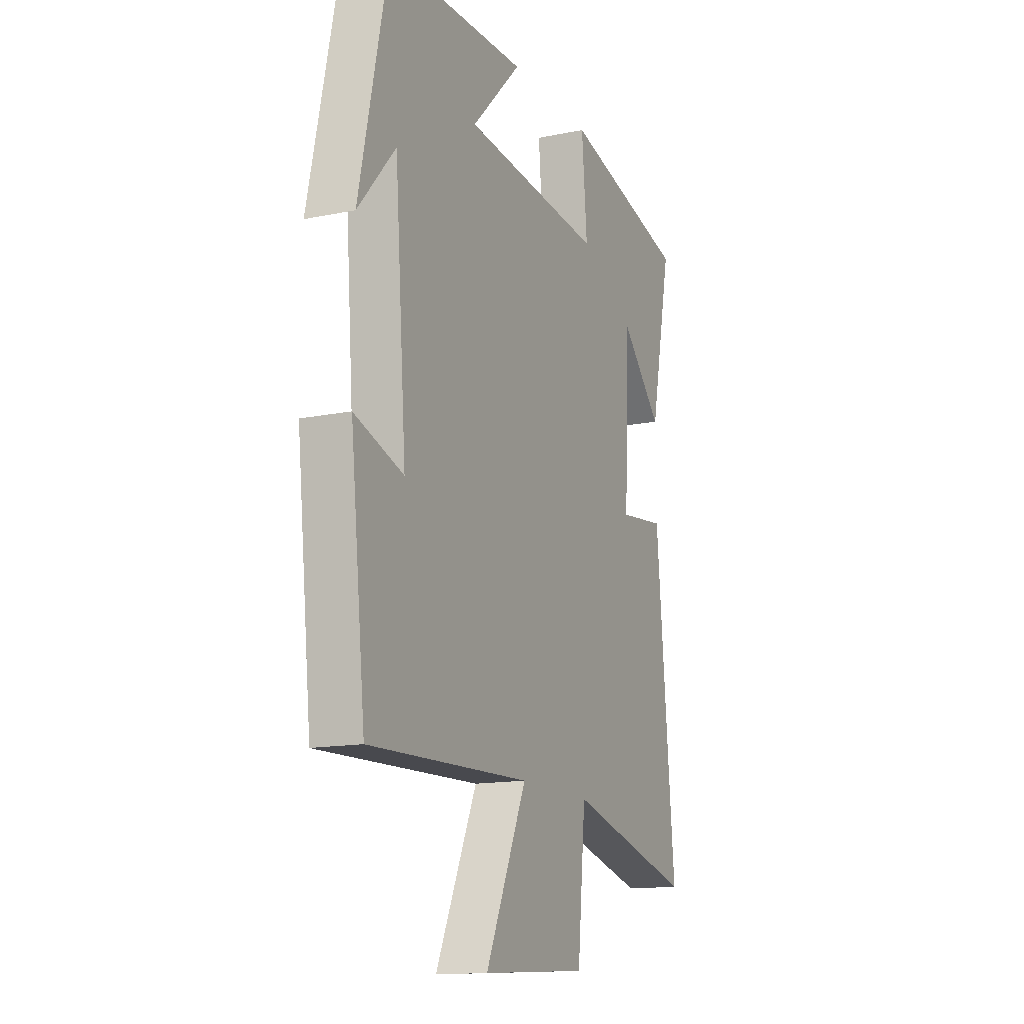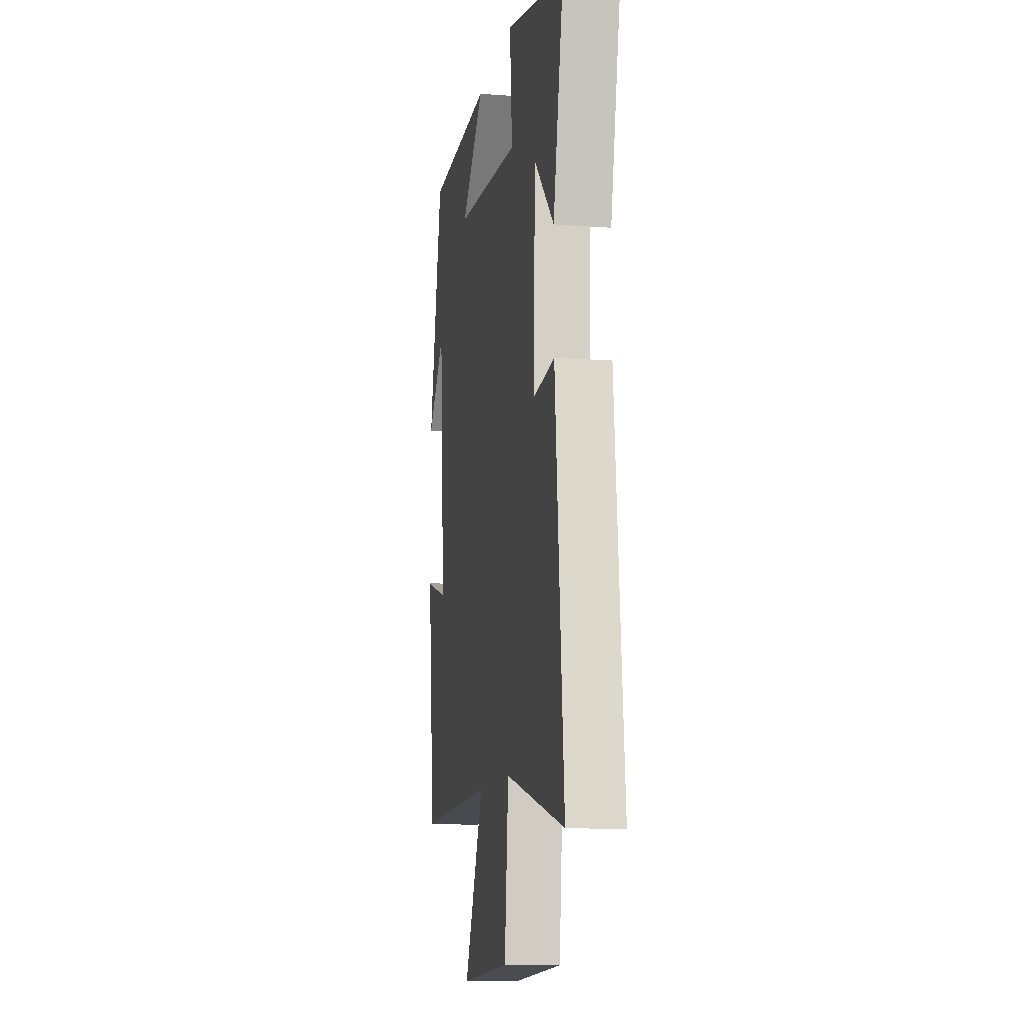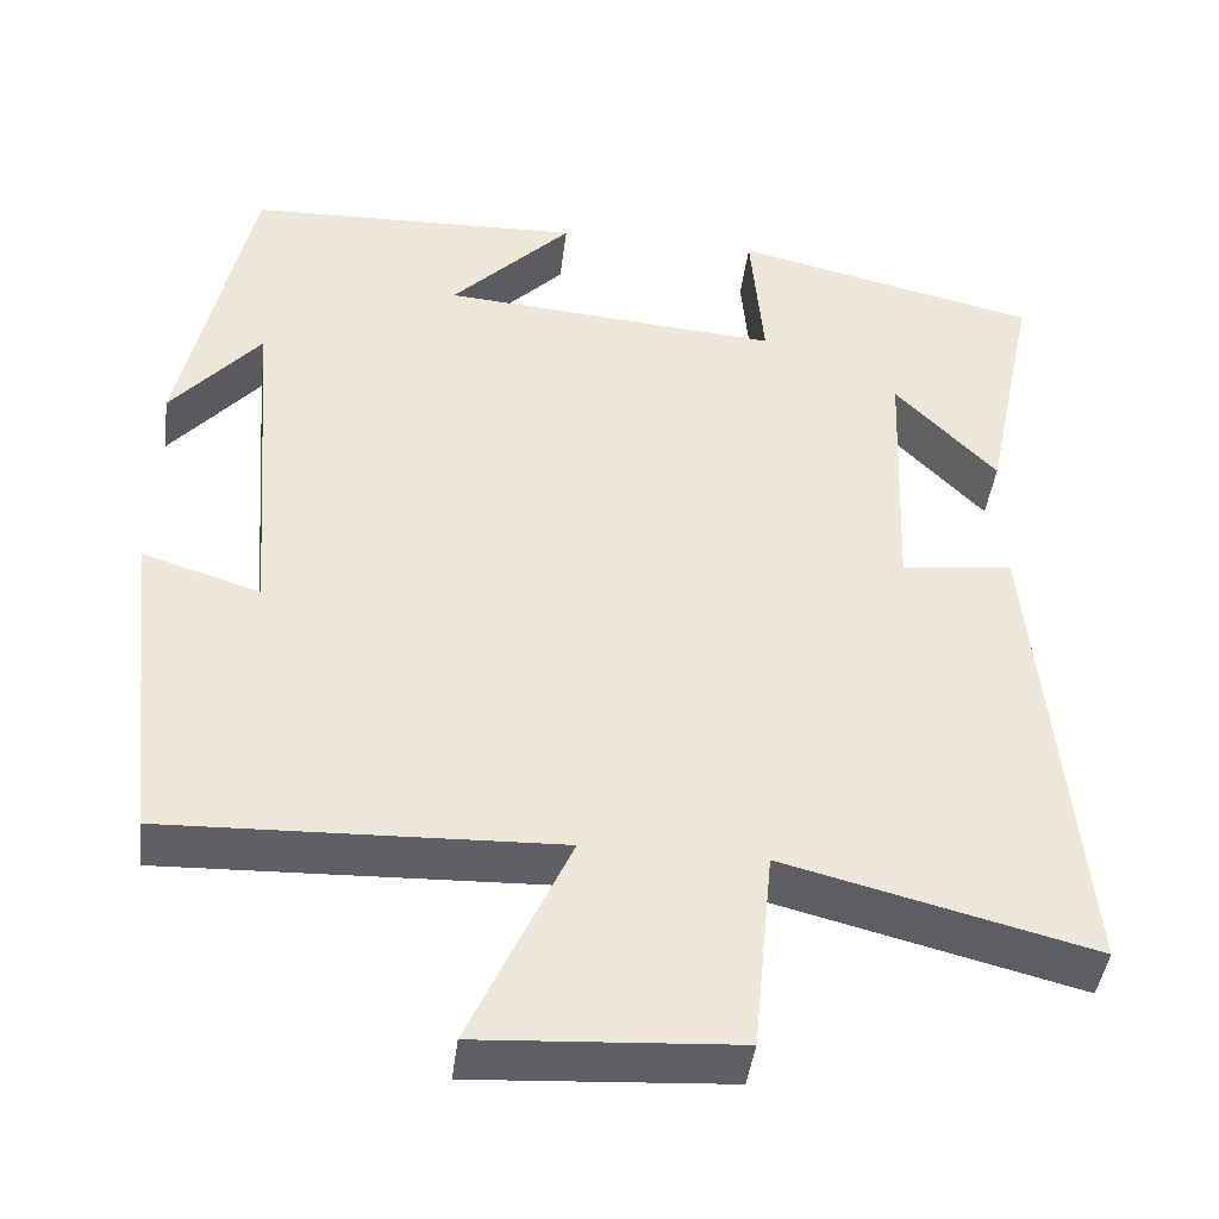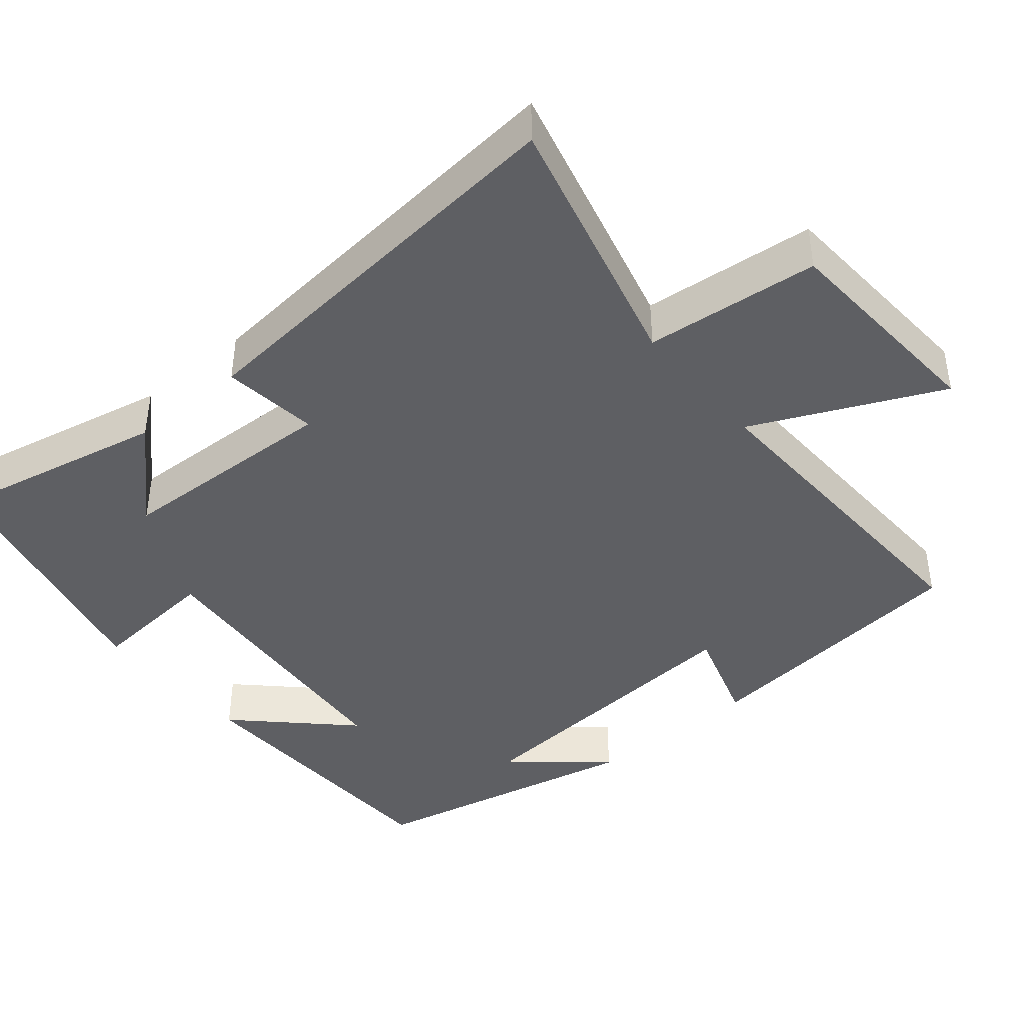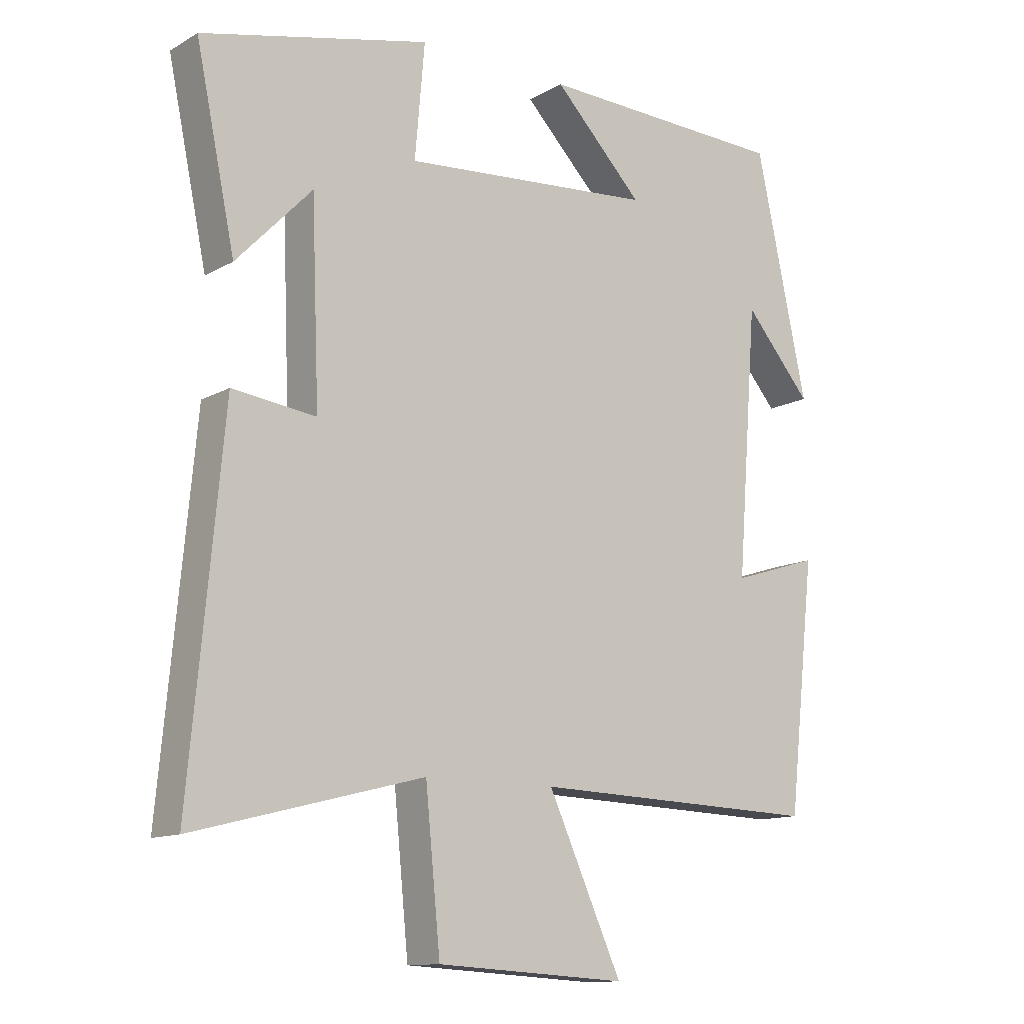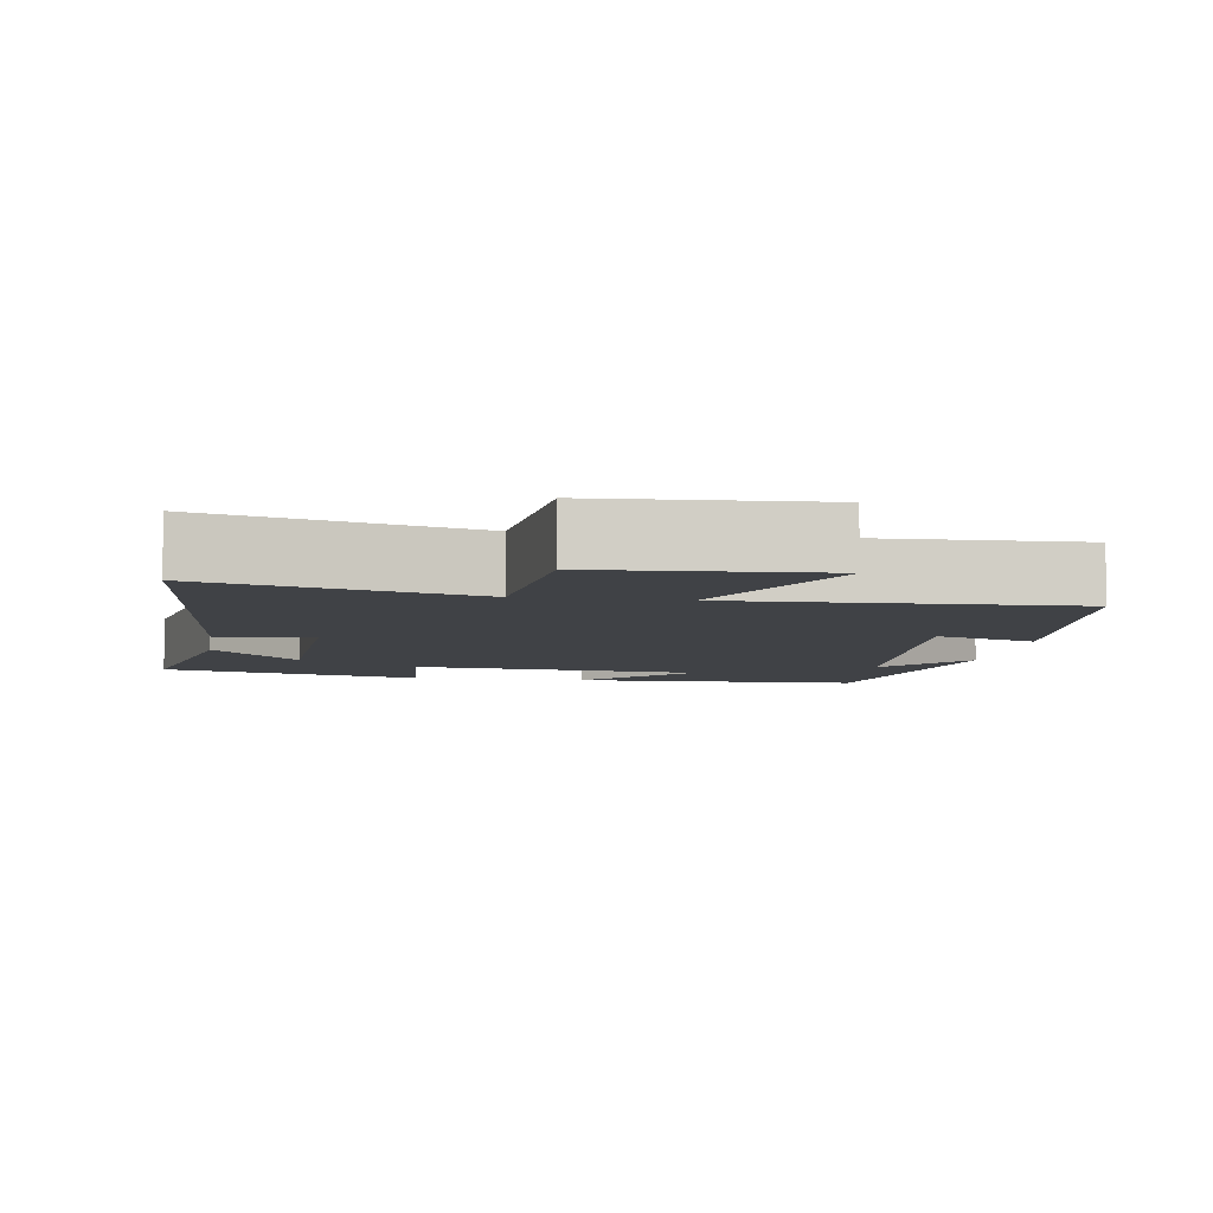
<metadata>
{"format":"obj","ext":"obj","renderer":"f3d","projection":"perspective","resolution":1024,"background":"white","views":[{"elev":-14.4,"azim":-65.9,"up":"+Z"},{"elev":-11.7,"azim":79.7,"up":"+Z"},{"elev":-43.2,"azim":-7.0,"up":"+Z"},{"elev":-41.9,"azim":129.8,"up":"+Y"},{"elev":-12.4,"azim":142.2,"up":"+Z"},{"elev":-6.5,"azim":171.2,"up":"+Y"}]}
</metadata>
<code>
v -0.458 0.07 -0.515
v -0.5 0.07 -0.134
v -0.364 0.07 -0.177
v -0.396 0.07 0.235
v -0.5 0.07 0.114
v -0.42 0.07 0.488
v -0.03 0.07 0.5
v -0.169 0.07 0.357
v 0.223 0.07 0.325
v 0.208 0.07 0.5
v 0.561 0.07 0.417
v 0.5 0.07 0.126
v 0.383 0.07 0.248
v 0.371 0.07 -0.054
v 0.5 0.07 -0.038
v 0.551 0.07 -0.59
v 0.196 0.07 -0.5
v 0.173 0.07 -0.734
v -0.123 0.07 -0.752
v -0.008 0.07 -0.5
v -0.458 0 -0.515
v -0.5 0 -0.134
v -0.364 0 -0.177
v -0.396 0 0.235
v -0.5 0 0.114
v -0.42 0 0.488
v -0.03 0 0.5
v -0.169 0 0.357
v 0.223 0 0.325
v 0.208 0 0.5
v 0.561 0 0.417
v 0.5 0 0.126
v 0.383 0 0.248
v 0.371 0 -0.054
v 0.5 0 -0.038
v 0.551 0 -0.59
v 0.196 0 -0.5
v 0.173 0 -0.734
v -0.123 0 -0.752
v -0.008 0 -0.5
f 17 18 19 20
f 14 15 16 17
f 13 14 17 20
f 10 11 12 13
f 9 10 13
f 13 20 1
f 9 13 1
f 8 9 1
f 6 7 8
f 4 5 6
f 4 6 8
f 3 4 8
f 1 2 3
f 1 3 8
f 40 39 38 37
f 37 36 35 34
f 40 37 34 33
f 33 32 31 30
f 33 30 29
f 21 40 33
f 21 33 29
f 21 29 28
f 28 27 26
f 26 25 24
f 28 26 24
f 28 24 23
f 23 22 21
f 28 23 21
f 1 21 22 2
f 2 22 23 3
f 3 23 24 4
f 4 24 25 5
f 5 25 26 6
f 6 26 27 7
f 7 27 28 8
f 8 28 29 9
f 9 29 30 10
f 10 30 31 11
f 11 31 32 12
f 12 32 33 13
f 13 33 34 14
f 14 34 35 15
f 15 35 36 16
f 16 36 37 17
f 17 37 38 18
f 18 38 39 19
f 19 39 40 20
f 20 40 21 1

</code>
